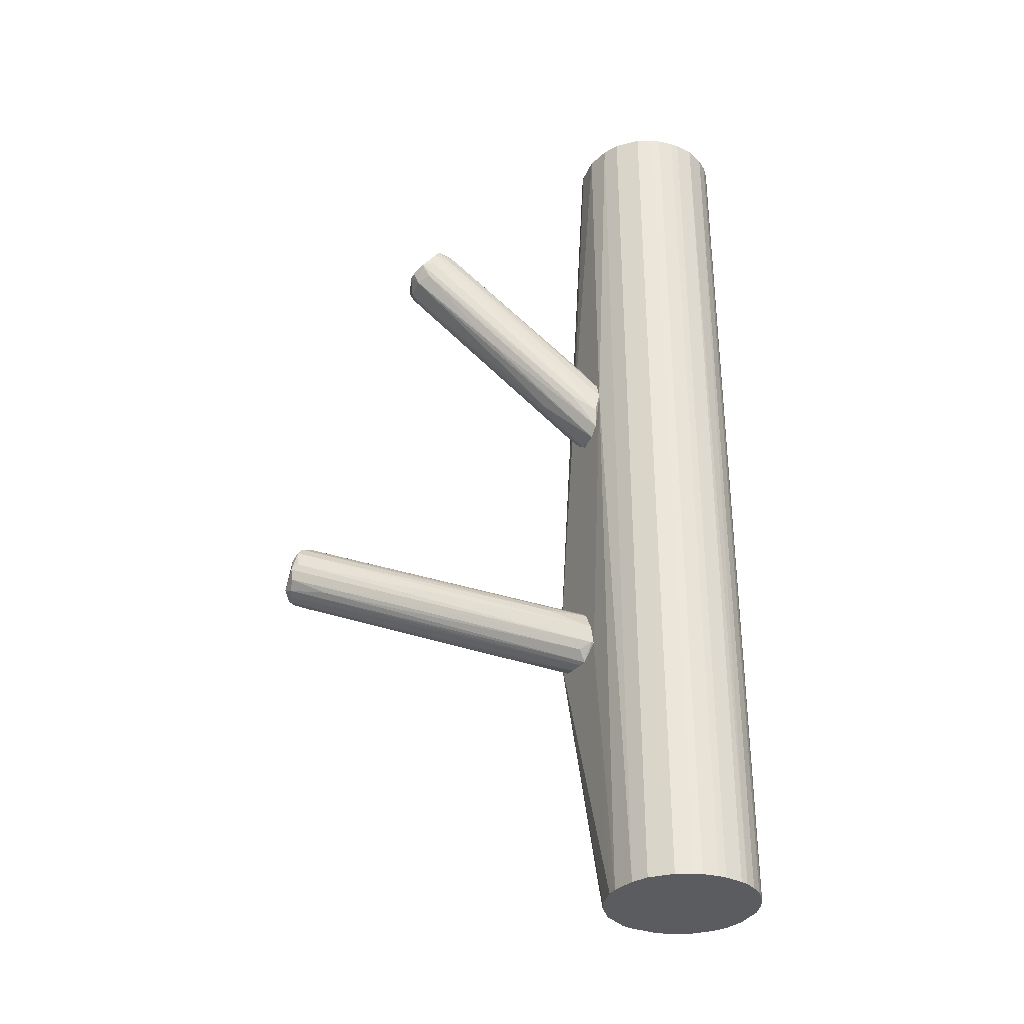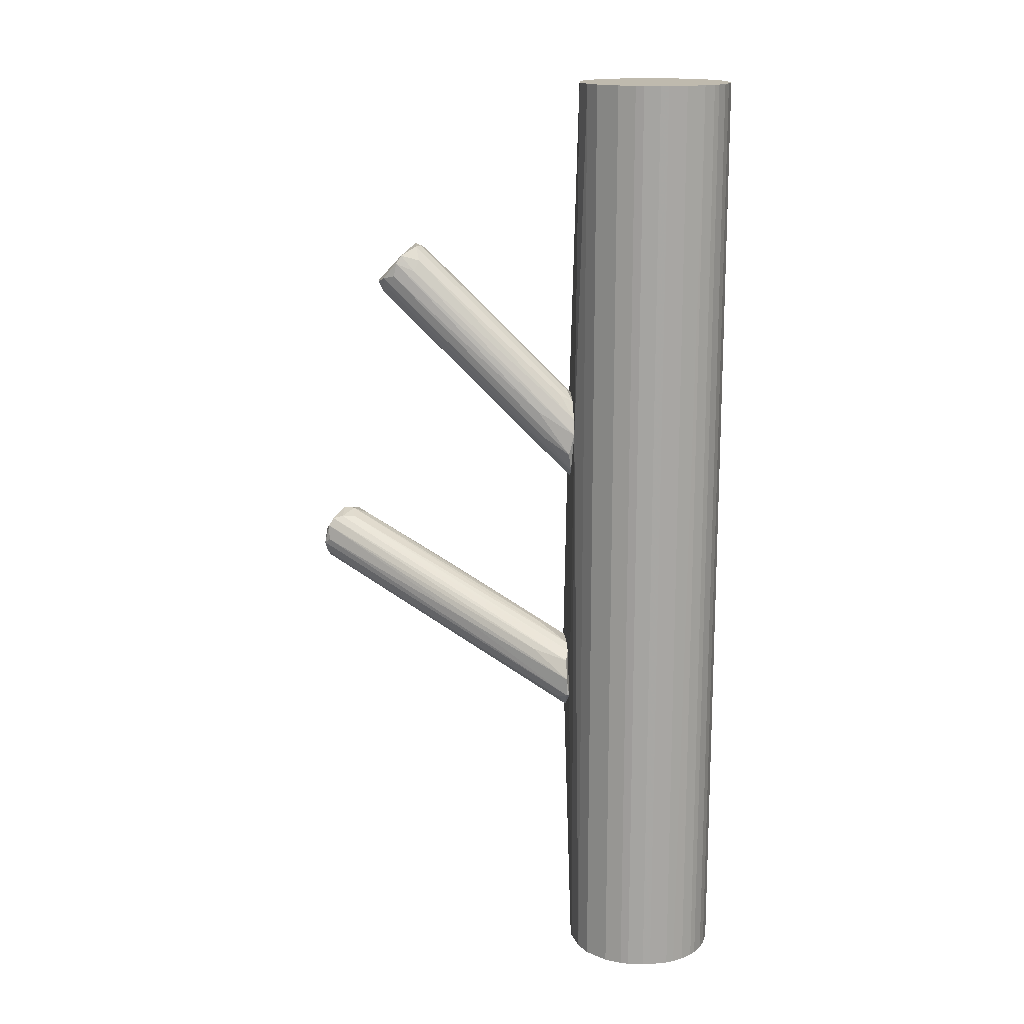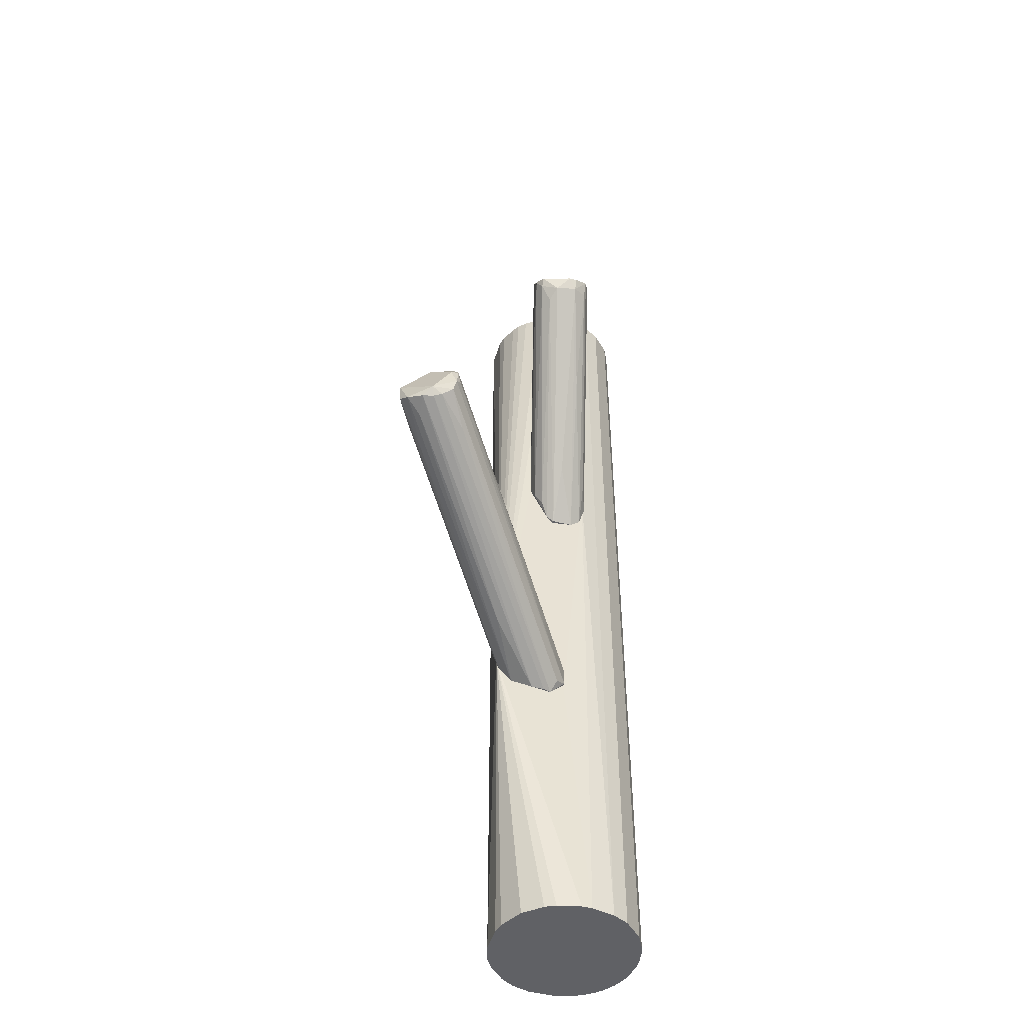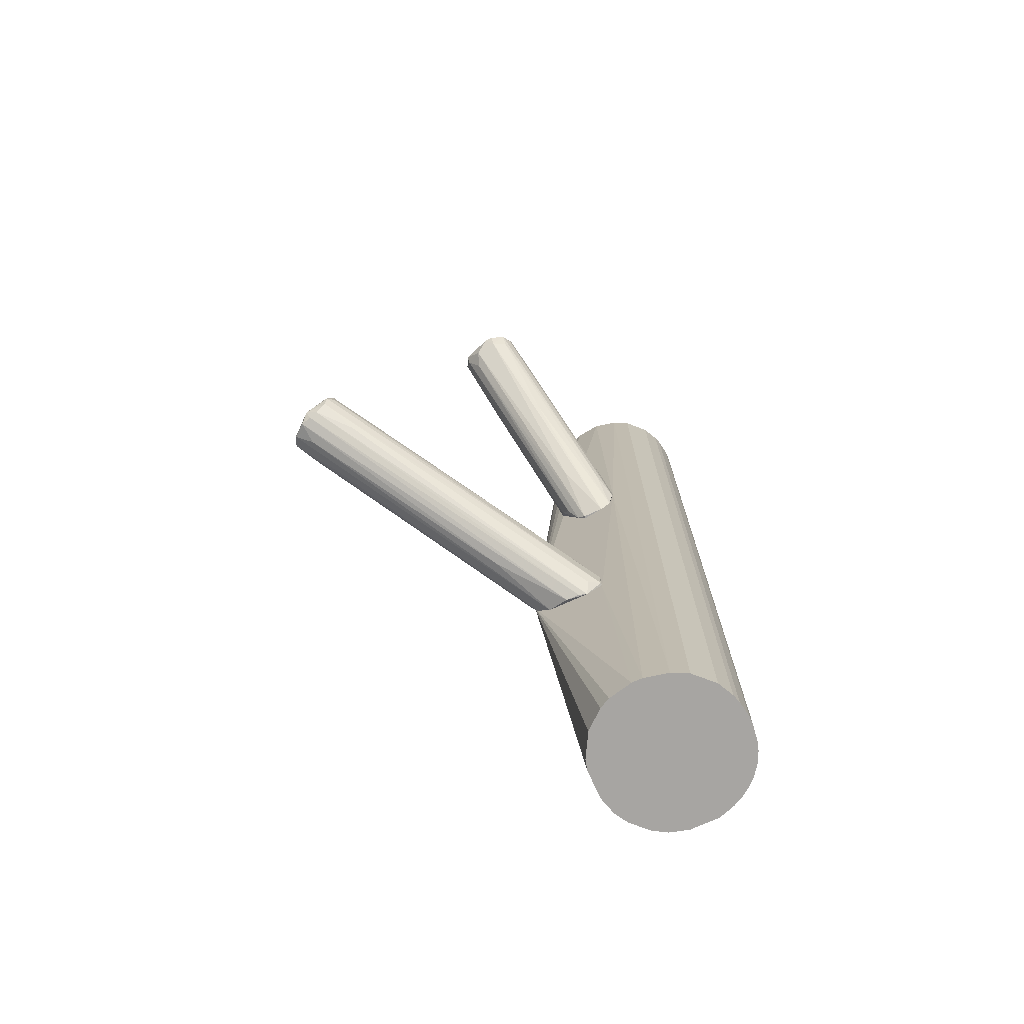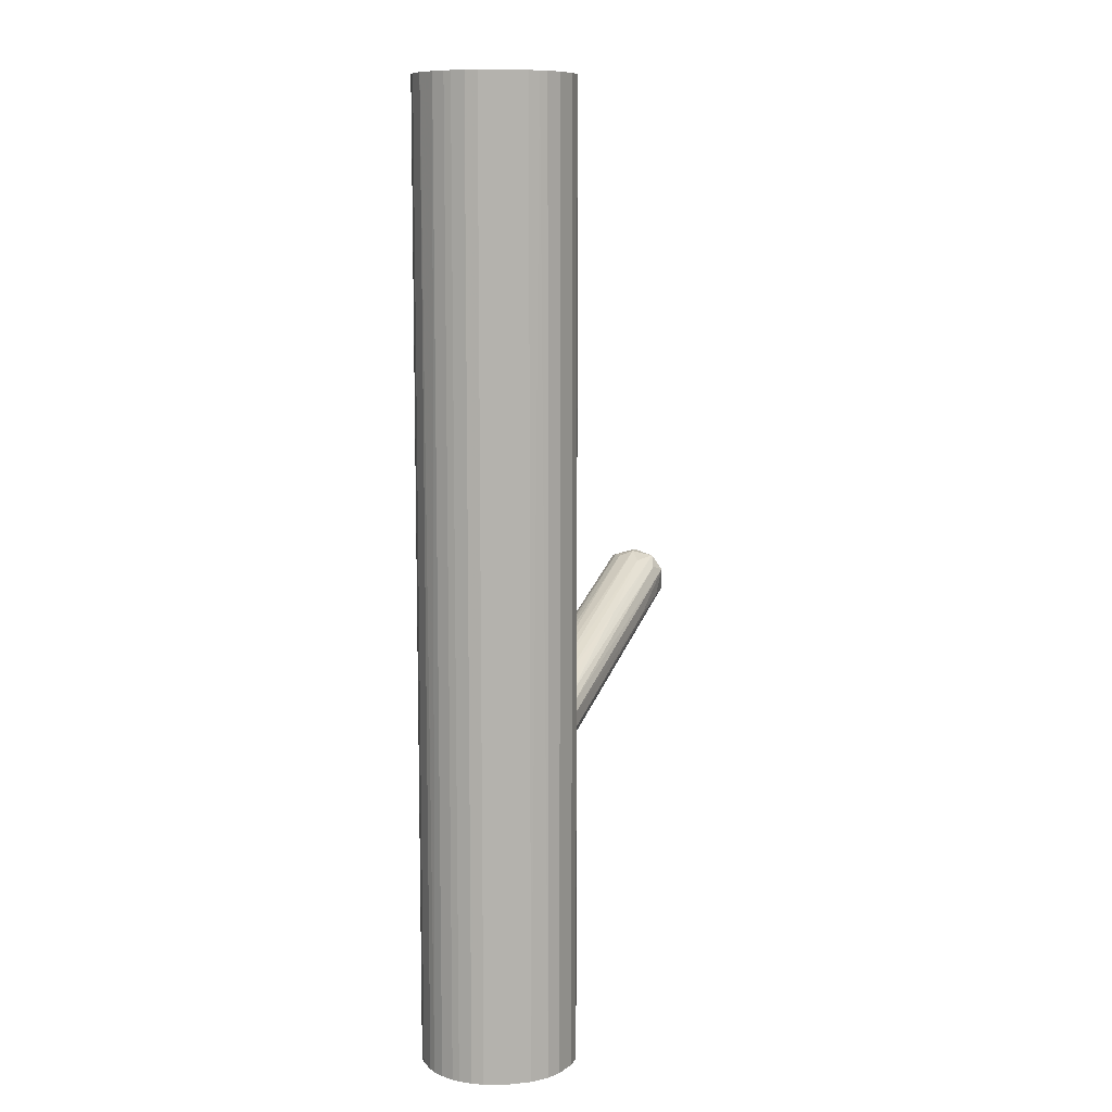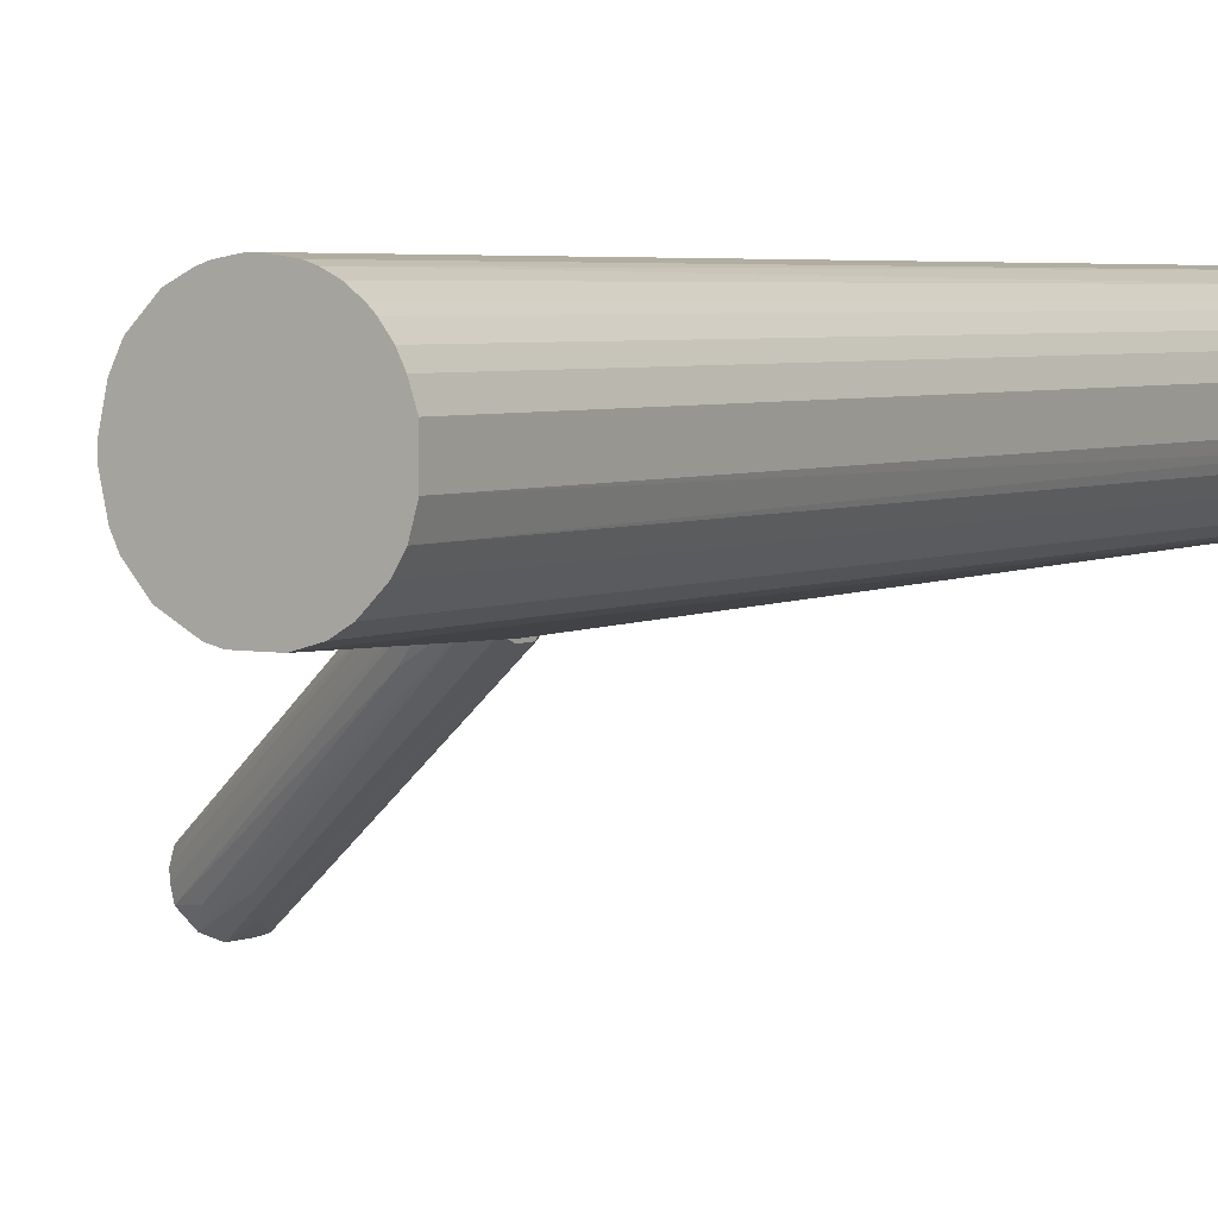
<metadata>
{"format":"obj","ext":"obj","renderer":"f3d","projection":"perspective","resolution":1024,"background":"white","views":[{"elev":-33.7,"azim":154.2,"up":"+Z"},{"elev":15.7,"azim":176.1,"up":"+Z"},{"elev":-47.9,"azim":73.8,"up":"+Z"},{"elev":-73.9,"azim":114.3,"up":"+Z"},{"elev":9.7,"azim":-104.5,"up":"+Z"},{"elev":4.2,"azim":-148.0,"up":"+Y"}]}
</metadata>
<code>
o convex_0
v -0.04498 0.04723 0.133
v -0.01732 0.000142 -0.0493
v -0.04273 0.005383 -0.133
v -0.02629 0.04424 -0.133
v -0.0517 0.009115 0.133
v -0.05993 0.03079 -0.133
v -0.01732 0.0278 0.133
v -0.05993 0.03079 0.133
v -0.01732 0.0278 -0.133
v -0.05021 0.04499 -0.133
v -0.02704 0.008366 0.133
v -0.02629 0.04424 0.133
v -0.05843 0.01734 -0.133
v -0.0375 0.04798 -0.133
v -0.04273 0.005383 0.133
v -0.05469 0.04125 0.133
v -0.0248 0.009864 -0.133
v -0.05918 0.01958 0.133
v -0.02106 0.03901 -0.133
v -0.0517 0.009115 -0.133
v -0.01657 0.02929 0.03138
v -0.01956 0.01659 0.133
v -0.03302 0.04723 0.133
v -0.02106 0.03901 0.133
v -0.01657 0.000142 -0.04409
v -0.05693 0.03826 -0.133
v -0.05619 0.0136 0.133
v -0.05993 0.02257 -0.133
v -0.03451 0.005378 0.133
v -0.01881 0.01809 -0.133
v -0.04498 0.04723 -0.133
v -0.04796 0.006877 0.133
v -0.03451 0.005378 -0.133
v -0.03974 0.04798 0.133
v -0.03078 0.04649 -0.133
v -0.05843 0.03528 0.133
v -0.05021 0.04499 0.133
v -0.01657 0.01211 0.03586
v -0.01881 0.03453 -0.133
v -0.05619 0.0136 -0.133
v -0.05993 0.02257 0.133
v -0.04796 0.006877 -0.133
v -0.0532 0.04274 -0.133
v -0.02255 0.01211 0.133
v -0.01657 0.02108 -0.05529
v -0.01881 0.03453 0.133
v -0.01657 0.000142 -0.0493
v -0.01807 0.02033 0.133
v -0.05843 0.01734 0.133
v -0.05693 0.03826 0.133
v -0.05843 0.03528 -0.133
v -0.03152 0.006127 0.133
v -0.04722 0.04648 -0.133
v -0.03152 0.006127 -0.133
v -0.02031 0.0151 -0.133
v -0.0375 0.04798 0.133
v -0.03974 0.04798 -0.133
v -0.03078 0.04649 0.133
v -0.03302 0.04723 -0.133
v -0.01732 0.02481 -0.133
v -0.04572 0.006127 0.133
v -0.05469 0.04125 -0.133
v -0.0248 0.009864 0.133
v -0.0532 0.04274 0.133
f 37 43 64
f 4 3 6
f 1 5 7
f 5 1 8
f 3 4 9
f 4 6 10
f 7 5 11
f 1 7 12
f 6 3 13
f 4 10 14
f 3 2 15
f 11 5 15
f 8 1 16
f 3 9 17
f 5 8 18
f 9 4 19
f 4 12 19
f 13 3 20
f 7 11 22
f 1 12 23
f 12 7 24
f 19 12 24
f 15 2 25
f 10 6 26
f 5 18 27
f 20 5 27
f 8 6 28
f 6 13 28
f 13 18 28
f 11 15 29
f 15 25 29
f 17 9 30
f 14 10 31
f 15 5 32
f 5 20 32
f 2 3 33
f 3 17 33
f 1 23 34
f 31 1 34
f 12 4 35
f 4 14 35
f 6 8 36
f 8 16 36
f 16 1 37
f 21 7 38
f 25 21 38
f 9 19 39
f 21 9 39
f 19 24 39
f 13 20 40
f 27 13 40
f 20 27 40
f 18 8 41
f 8 28 41
f 28 18 41
f 20 3 42
f 32 20 42
f 10 26 43
f 37 10 43
f 22 11 44
f 25 22 44
f 9 21 45
f 21 25 45
f 7 21 46
f 24 7 46
f 21 39 46
f 39 24 46
f 25 2 47
f 2 33 47
f 45 25 47
f 7 22 48
f 22 25 48
f 38 7 48
f 25 38 48
f 18 13 49
f 27 18 49
f 13 27 49
f 16 26 50
f 36 16 50
f 26 36 50
f 26 6 51
f 6 36 51
f 36 26 51
f 25 11 52
f 11 29 52
f 29 25 52
f 1 31 53
f 31 10 53
f 37 1 53
f 10 37 53
f 33 17 54
f 17 47 54
f 47 33 54
f 17 30 55
f 47 17 55
f 30 47 55
f 23 14 56
f 34 23 56
f 14 34 56
f 14 31 57
f 34 14 57
f 31 34 57
f 23 12 58
f 12 35 58
f 35 23 58
f 14 23 59
f 35 14 59
f 23 35 59
f 30 9 60
f 9 45 60
f 47 30 60
f 45 47 60
f 3 15 61
f 15 32 61
f 42 3 61
f 32 42 61
f 26 16 62
f 43 26 62
f 16 43 62
f 11 25 63
f 44 11 63
f 25 44 63
f 16 37 64
f 43 16 64
o convex_1
v 0.03202 -0.03573 -0.02542
v -0.01582 0.02107 -0.04859
v 0.01558 -0.001357 -0.03513
v -0.01507 0.0106 -0.05831
v -0.01657 0.003873 -0.03961
v 0.05669 -0.0335 -0.01047
v 0.05818 -0.03723 -0.02392
v 0.04846 -0.04396 -0.009723
v 0.05369 -0.0462 -0.02318
v -0.01657 0.000884 -0.05232
v -0.01657 0.0121 -0.03961
v -0.01357 0.01808 -0.05531
v 0.05968 -0.0335 -0.01869
v 0.04995 -0.03798 -0.008223
v -0.01657 -0.00061 -0.0441
v 0.04772 -0.04695 -0.01421
v -0.01582 0.01808 -0.04335
v 0.05669 -0.04246 -0.02467
v -0.01657 0.004621 -0.05606
v 0.0507 -0.0477 -0.02093
v 0.04995 -0.0335 -0.009723
v -0.01582 0.01658 -0.05831
v 0.05818 -0.03274 -0.01271
v -0.01582 0.02107 -0.05382
v 0.05892 -0.03424 -0.02168
v -0.01507 -0.00061 -0.04111
v -0.009842 0.000884 -0.03588
v 0.05295 -0.03947 -0.008223
v 0.05892 -0.04022 -0.02243
v 0.000629 -0.004346 -0.05008
v 0.04995 -0.0477 -0.01495
v -0.01657 -0.00061 -0.04859
v -0.01657 0.02107 -0.05382
v 0.05743 -0.03947 -0.02467
v 0.04472 -0.03798 -0.01047
v -0.006095 0.01285 -0.04111
v 0.05818 -0.03199 -0.0172
v 0.04472 -0.04321 -0.01271
v 0.04024 -0.03873 -0.02766
v -0.01657 0.01509 -0.04111
v 0.05369 -0.0335 -0.009723
v 0.0507 -0.04172 -0.02617
v -0.008342 0.003126 -0.03513
v -0.01507 0.000884 -0.03961
v 0.04995 -0.029 -0.02691
v 0.05892 -0.03499 -0.01421
v 0.04398 -0.04396 -0.02168
v 0.02156 -0.02378 -0.02168
v -0.01507 0.01434 -0.05831
f 71 98 113
f 74 69 75
f 69 74 79
f 79 65 80
f 74 75 83
f 75 78 85
f 68 83 86
f 67 66 87
f 66 67 88
f 76 86 88
f 76 88 89
f 88 77 89
f 69 79 90
f 79 80 90
f 75 69 91
f 78 72 92
f 73 82 93
f 71 89 93
f 89 77 93
f 68 82 94
f 83 68 94
f 72 80 95
f 80 84 95
f 84 73 95
f 92 72 95
f 93 92 95
f 73 93 95
f 65 79 96
f 79 74 96
f 83 75 97
f 86 83 97
f 66 88 97
f 88 86 97
f 82 68 98
f 71 93 98
f 93 82 98
f 72 78 99
f 66 81 100
f 81 70 100
f 87 66 100
f 70 87 100
f 67 87 101
f 87 77 101
f 88 67 101
f 77 88 101
f 80 72 102
f 90 80 102
f 83 73 103
f 74 83 103
f 84 74 103
f 73 84 103
f 81 66 104
f 75 85 104
f 66 97 104
f 97 75 104
f 70 81 105
f 85 78 105
f 78 92 105
f 92 70 105
f 81 104 105
f 104 85 105
f 82 73 106
f 73 83 106
f 94 82 106
f 83 94 106
f 78 75 107
f 75 91 107
f 99 78 107
f 91 99 107
f 69 90 108
f 102 72 108
f 90 102 108
f 71 86 109
f 86 76 109
f 89 71 109
f 76 89 109
f 87 70 110
f 77 87 110
f 70 92 110
f 92 93 110
f 93 77 110
f 80 65 111
f 74 84 111
f 84 80 111
f 65 96 111
f 96 74 111
f 91 69 112
f 72 99 112
f 99 91 112
f 69 108 112
f 108 72 112
f 68 86 113
f 86 71 113
f 98 68 113
o convex_2
v -0.01657 0.02406 0.04037
v 0.04024 0.01061 0.07475
v 0.04024 0.008368 0.07475
v -0.01582 0.02481 0.01794
v -0.01657 0.01136 0.0314
v 0.02754 0.003135 0.08446
v 0.035 0.01584 0.08073
v 0.03576 0.000144 0.07325
v -0.01507 0.0293 0.02542
v -0.01582 0.01658 0.01944
v 0.02903 0.0121 0.08522
v -0.01657 0.01658 0.04186
v 0.03127 -0.001353 0.07998
v -0.01657 0.0278 0.03589
v 0.038 0.004629 0.07101
v 0.0365 0.01434 0.07251
v -0.01657 0.01211 0.03739
v -0.01432 0.01211 0.02692
v 0.02754 0.009862 0.08522
v 0.03874 0.01061 0.07176
v 0.03426 -0.001353 0.07624
v 0.02828 0.01509 0.08148
v -0.01582 0.0278 0.02019
v -0.003107 0.01808 0.02991
v -0.01657 0.0293 0.0314
v 0.02828 0.000144 0.08148
v 0.02903 0.004629 0.08522
v 0.03576 0.01584 0.07699
v -0.01507 0.02107 0.04336
v -0.01657 0.01883 0.01794
v -0.01507 0.0136 0.04186
v 0.03725 0.000144 0.0755
v 0.03351 0.01509 0.08297
v 0.008099 0.01211 0.06653
v -0.01582 0.01883 0.01794
v 0.03426 0.003135 0.06877
v -0.01358 0.01434 0.02318
v -0.006099 0.02705 0.03813
v -0.01283 0.02481 0.04262
v 0.03874 0.01434 0.07624
v 0.02604 0.004629 0.08372
v 0.01781 0.002388 0.06279
v 0.02978 0.01658 0.07849
v 0.01184 0.003882 0.06279
v 0.01706 0.01733 0.05083
v -0.00834 0.02705 0.02991
f 122 153 159
f 114 118 125
f 118 114 127
f 125 118 130
f 118 123 131
f 115 116 133
f 116 128 133
f 131 121 134
f 133 128 137
f 117 133 137
f 118 127 138
f 122 136 138
f 126 119 139
f 119 126 140
f 132 119 140
f 124 132 140
f 124 114 142
f 114 125 142
f 132 124 142
f 123 118 143
f 136 117 143
f 118 138 143
f 138 136 143
f 125 130 144
f 139 119 144
f 130 139 144
f 128 116 145
f 121 128 145
f 134 121 145
f 126 134 145
f 116 140 145
f 140 126 145
f 116 115 146
f 135 124 146
f 140 116 146
f 124 140 146
f 142 125 147
f 132 142 147
f 117 137 148
f 137 128 148
f 123 143 148
f 143 117 148
f 128 121 149
f 123 148 149
f 148 128 149
f 131 123 150
f 121 131 150
f 149 121 150
f 123 149 150
f 138 120 151
f 122 138 151
f 120 141 151
f 141 122 151
f 114 124 152
f 127 114 152
f 124 135 152
f 135 127 152
f 115 133 153
f 133 129 153
f 141 120 153
f 122 141 153
f 146 115 153
f 120 146 153
f 119 132 154
f 144 119 154
f 125 144 154
f 147 125 154
f 132 147 154
f 126 118 155
f 118 131 155
f 134 126 155
f 131 134 155
f 127 135 156
f 120 138 156
f 138 127 156
f 146 120 156
f 135 146 156
f 118 126 157
f 130 118 157
f 126 139 157
f 139 130 157
f 133 117 158
f 129 133 158
f 117 136 158
f 136 129 158
f 136 122 159
f 129 136 159
f 153 129 159

</code>
